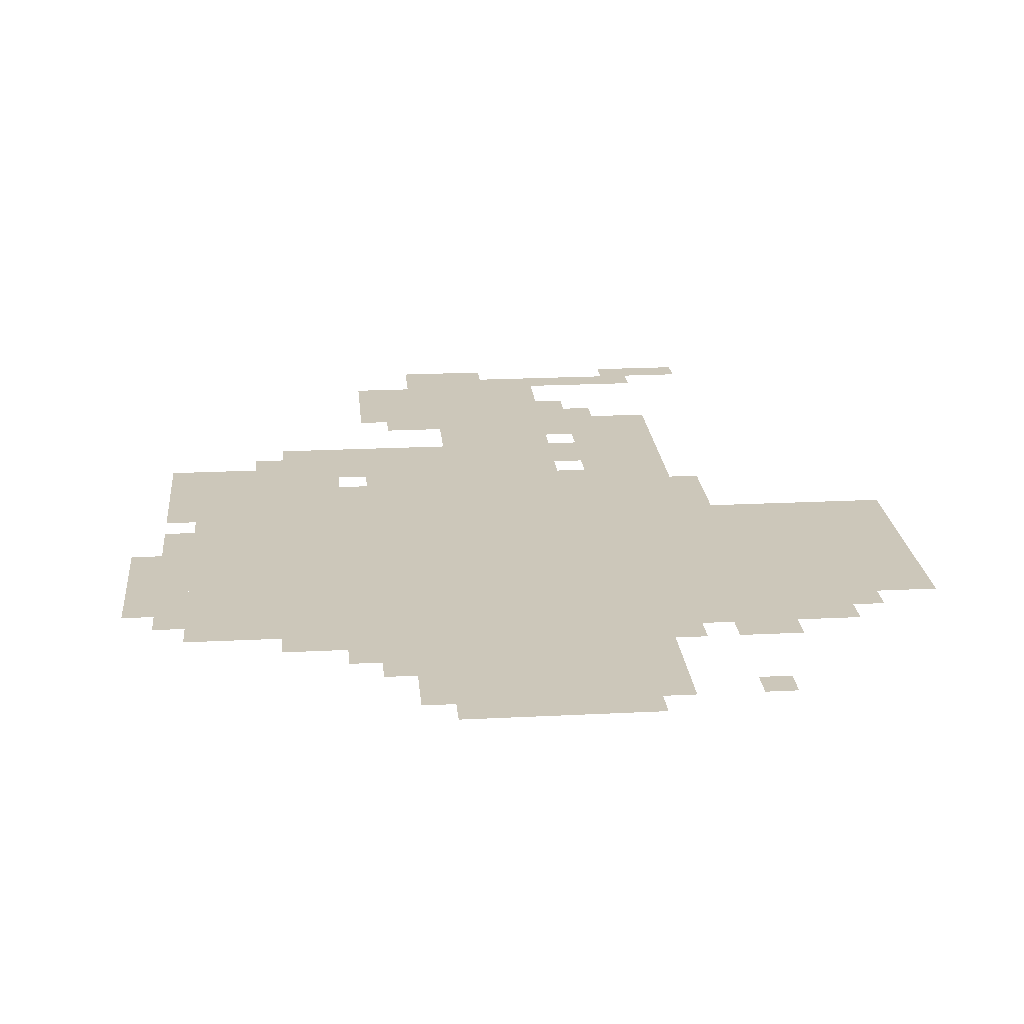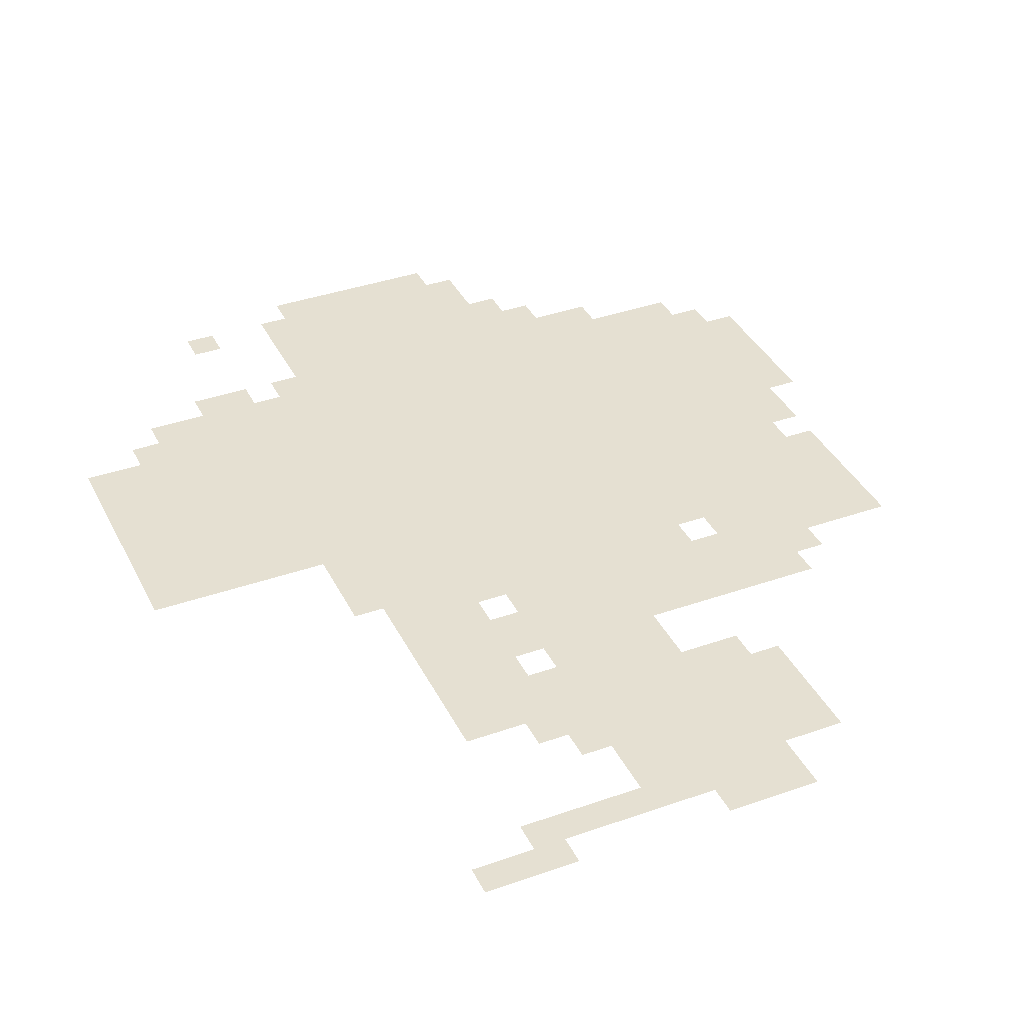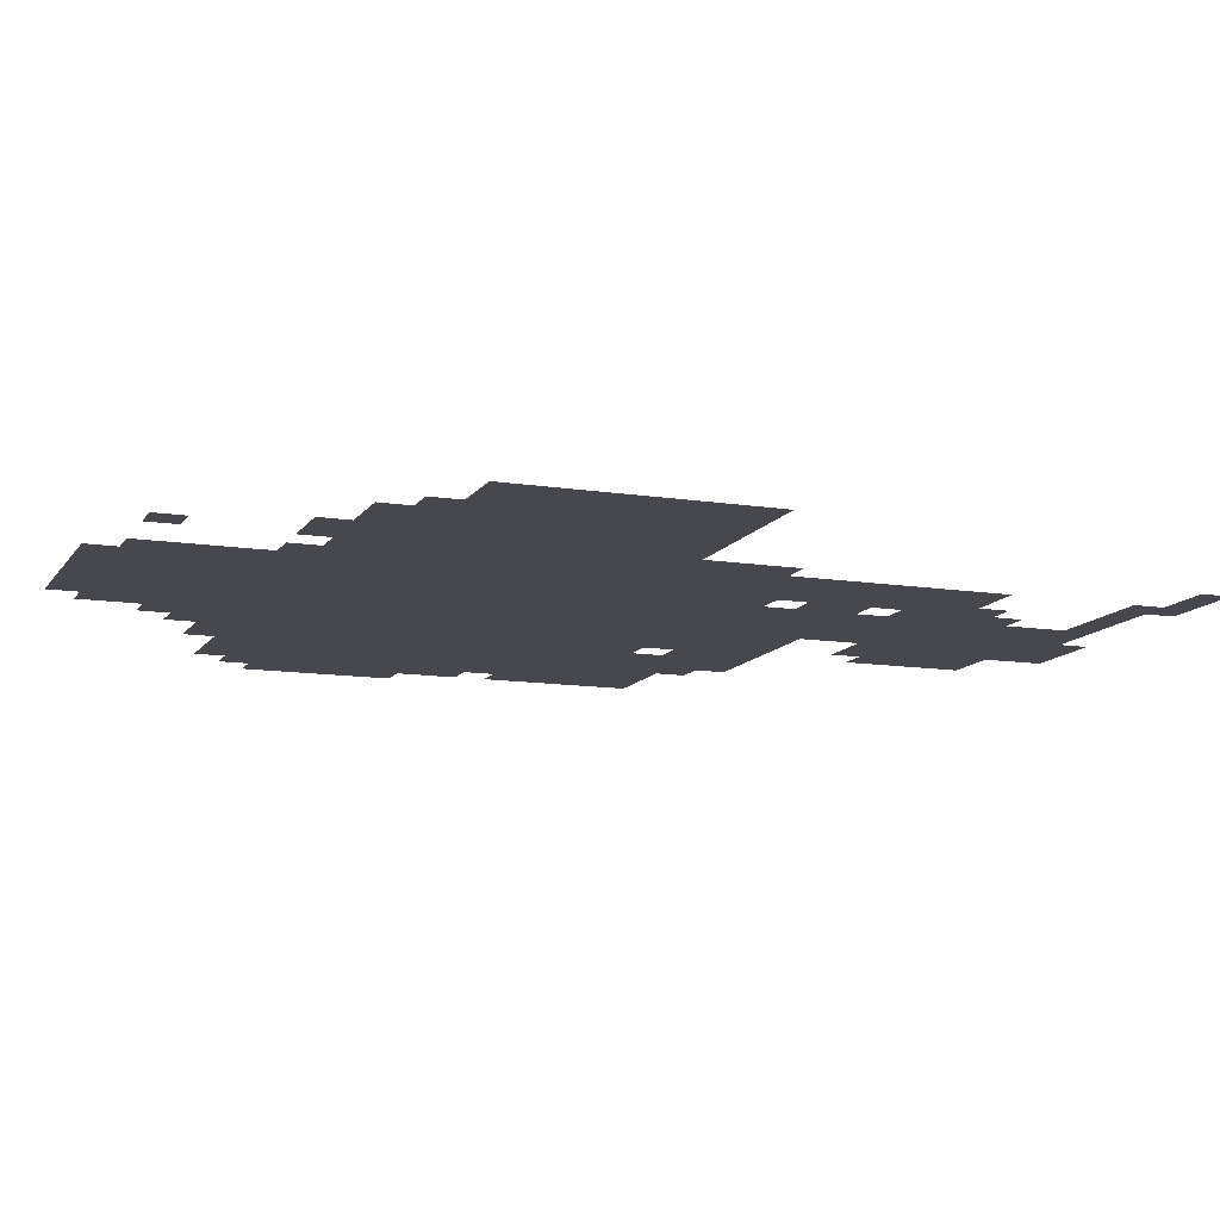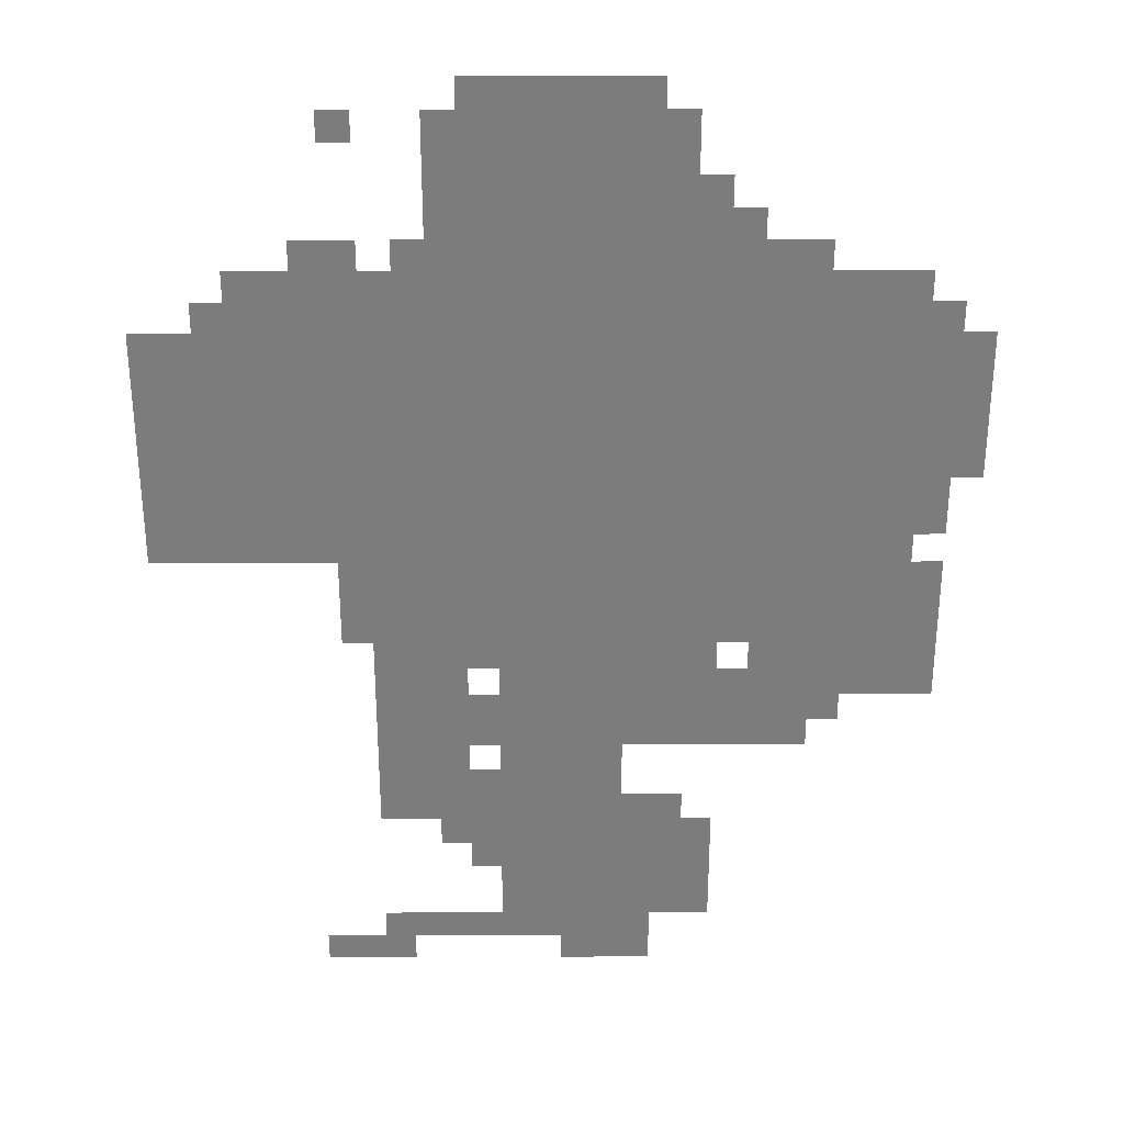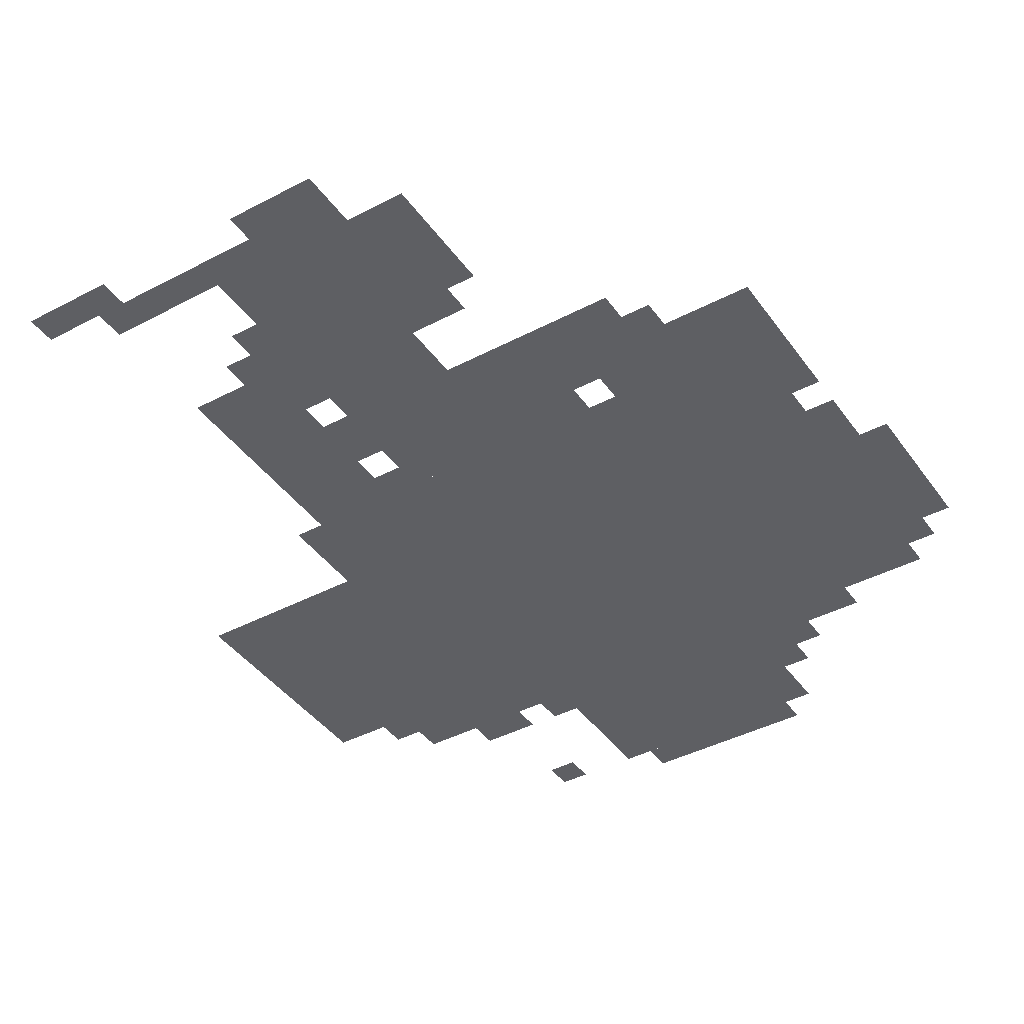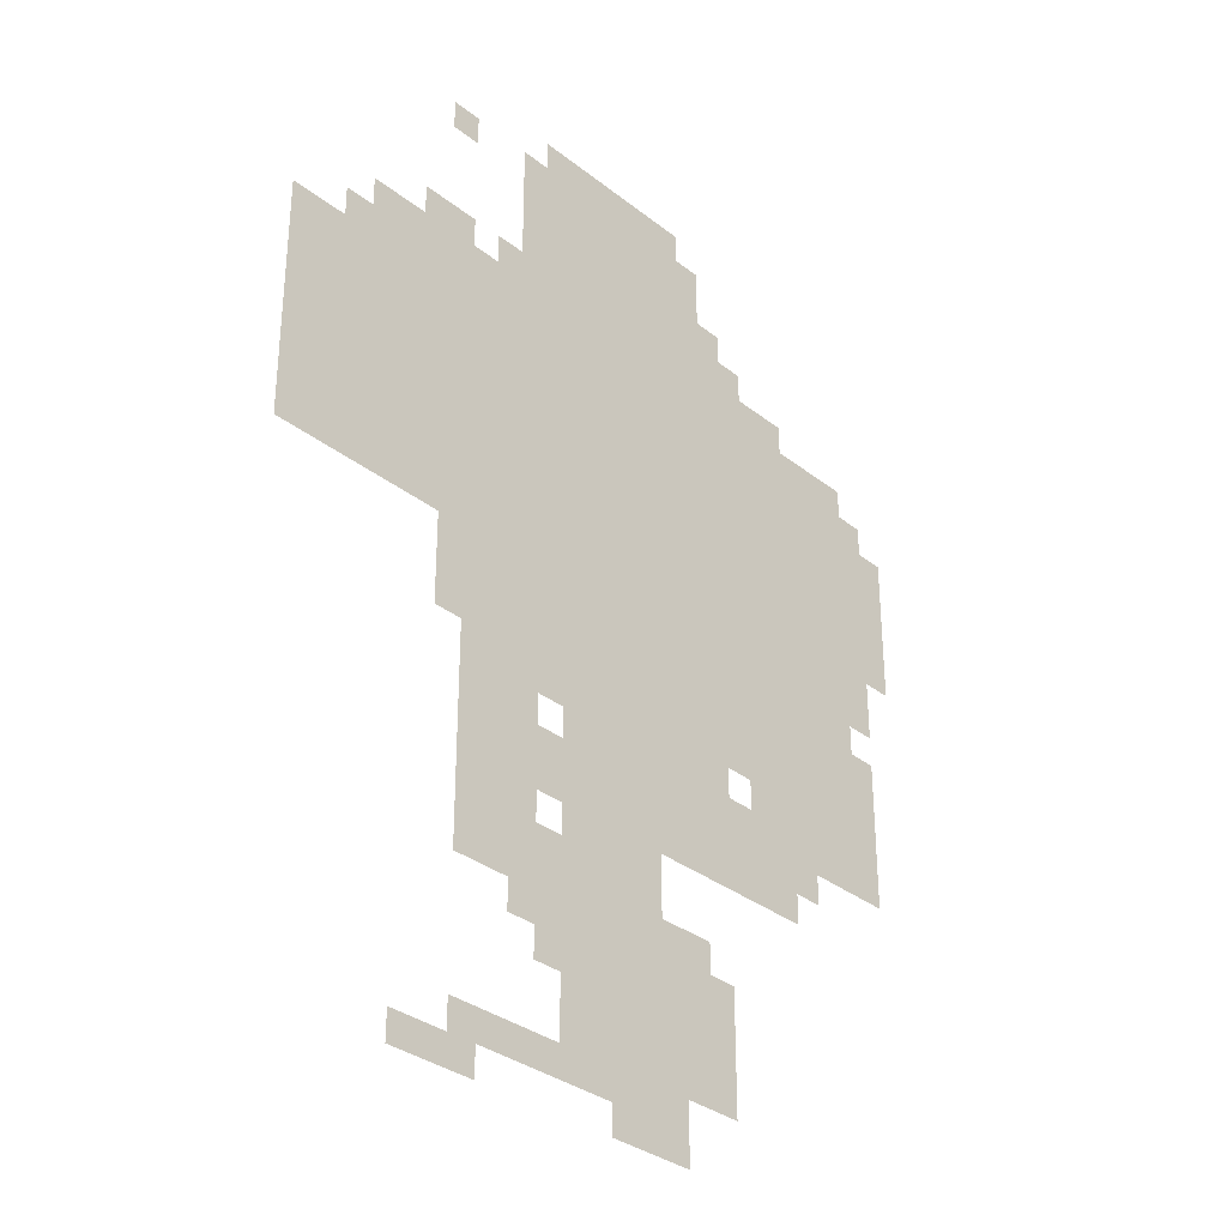
<metadata>
{"format":"obj","ext":"obj","renderer":"f3d","projection":"perspective","resolution":1024,"background":"white","views":[{"elev":21.3,"azim":174.8,"up":"+Z"},{"elev":37.7,"azim":-24.2,"up":"+Z"},{"elev":-11.9,"azim":-110.7,"up":"+Z"},{"elev":31.2,"azim":-0.3,"up":"+Y"},{"elev":-41.6,"azim":32.5,"up":"+Z"},{"elev":-32.8,"azim":-47.4,"up":"+Y"}]}
</metadata>
<code>
g xiaotiane_g-mesh
v -64 511 0
v -64 831 0
v -416 831 0
v -416 511 0
v -416 511 0
v -416 831 0
v -736 831 0
v -736 511 0
v -288 831 0
v -288 991 0
v -544 991 0
v -544 831 0
v -32 415 0
v -32 511 0
v -352 511 0
v -352 415 0
v -352 415 0
v -352 511 0
v -640 511 0
v -640 415 0
v -352 191 0
v -352 383 0
v -480 383 0
v -480 191 0
v -512 191 0
v -512 415 0
v -608 415 0
v -608 191 0
v -352 31 0
v -352 191 0
v -480 191 0
v -480 31 0
v -160 287 0
v -160 383 0
v -352 383 0
v -352 287 0
v -256 63 0
v -256 191 0
v -352 191 0
v -352 63 0
v -736 639 0
v -736 767 0
v -830 767 0
v -830 639 0
v -736 511 0
v -736 639 0
v -830 639 0
v -830 511 0
v -32 351 0
v -32 415 0
v -160 415 0
v -160 351 0
v 0 671 0
v 0 767 0
v -64 767 0
v -64 671 0
v -384 383 0
v -384 415 0
v -512 415 0
v -512 383 0
v -224 831 0
v -224 895 0
v -288 895 0
v -288 831 0
v 0 607 0
v 0 671 0
v -64 671 0
v -64 607 0
v -256 383 0
v -256 415 0
v -384 415 0
v -384 383 0
v -320 991 0
v -320 1023 0
v -416 1023 0
v -416 991 0
v -416 991 0
v -416 1023 0
v -512 1023 0
v -512 991 0
v -32 543 0
v -32 607 0
v -64 607 0
v -64 543 0
v -608 831 0
v -608 863 0
v -672 863 0
v -672 831 0
v -160 831 0
v -160 863 0
v -224 863 0
v -224 831 0
v -288 191 0
v -288 223 0
v -352 223 0
v -352 191 0
v -480 287 0
v -480 351 0
v -512 351 0
v -512 287 0
v -160 383 0
v -160 415 0
v -224 415 0
v -224 383 0
v -576 0 0
v -576 31 0
v -640 31 0
v -640 0 0
v -544 31 0
v -544 63 0
v -608 63 0
v -608 31 0
v -480 127 0
v -480 191 0
v -512 191 0
v -512 127 0
v -480 191 0
v -480 255 0
v -512 255 0
v -512 191 0
v -480 31 0
v -480 63 0
v -544 63 0
v -544 31 0
v -320 0 0
v -320 31 0
v -384 31 0
v -384 0 0
v -736 767 0
v -736 799 0
v -768 799 0
v -768 767 0
v -32 767 0
v -32 799 0
v -64 799 0
v -64 767 0
v -128 319 0
v -128 351 0
v -160 351 0
v -160 319 0
v -512 159 0
v -512 191 0
v -544 191 0
v -544 159 0
v -320 31 0
v -320 63 0
v -352 63 0
v -352 31 0
v -384 0 0
v -384 31 0
v -416 31 0
v -416 0 0
v -640 0 0
v -640 31 0
v -672 31 0
v -672 0 0
v -608 959 0
v -608 991 0
v -640 991 0
v -640 959 0
v -544 831 0
v -544 863 0
v -576 863 0
v -576 831 0
v -256 895 0
v -256 927 0
v -288 927 0
v -288 895 0
g xiaotiane_g-mesh_0
f 3 2 1
f 1 4 3
f 7 6 5
f 5 8 7
f 11 10 9
f 9 12 11
f 15 14 13
f 13 16 15
f 19 18 17
f 17 20 19
f 23 22 21
f 21 24 23
f 27 26 25
f 25 28 27
f 31 30 29
f 29 32 31
f 35 34 33
f 33 36 35
f 39 38 37
f 37 40 39
f 43 42 41
f 41 44 43
f 47 46 45
f 45 48 47
f 51 50 49
f 49 52 51
f 55 54 53
f 53 56 55
f 59 58 57
f 57 60 59
f 63 62 61
f 61 64 63
f 67 66 65
f 65 68 67
f 71 70 69
f 69 72 71
f 75 74 73
f 73 76 75
f 79 78 77
f 77 80 79
f 83 82 81
f 81 84 83
f 87 86 85
f 85 88 87
f 91 90 89
f 89 92 91
f 95 94 93
f 93 96 95
f 99 98 97
f 97 100 99
f 103 102 101
f 101 104 103
f 107 106 105
f 105 108 107
f 111 110 109
f 109 112 111
f 115 114 113
f 113 116 115
f 119 118 117
f 117 120 119
f 123 122 121
f 121 124 123
f 127 126 125
f 125 128 127
f 131 130 129
f 129 132 131
f 135 134 133
f 133 136 135
f 139 138 137
f 137 140 139
f 143 142 141
f 141 144 143
f 147 146 145
f 145 148 147
f 151 150 149
f 149 152 151
f 155 154 153
f 153 156 155
f 159 158 157
f 157 160 159
f 163 162 161
f 161 164 163
f 167 166 165
f 165 168 167

</code>
